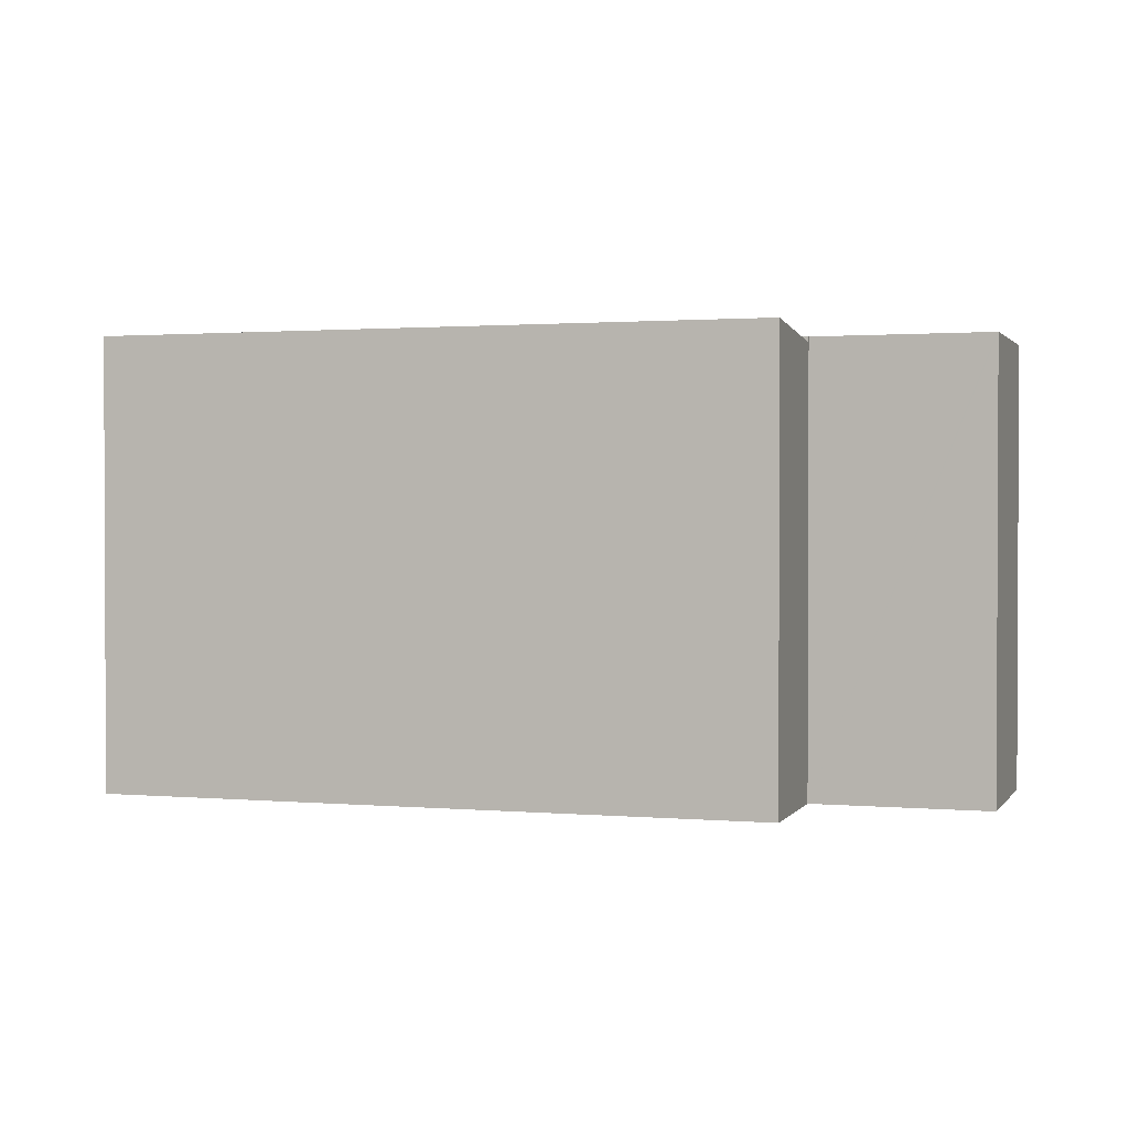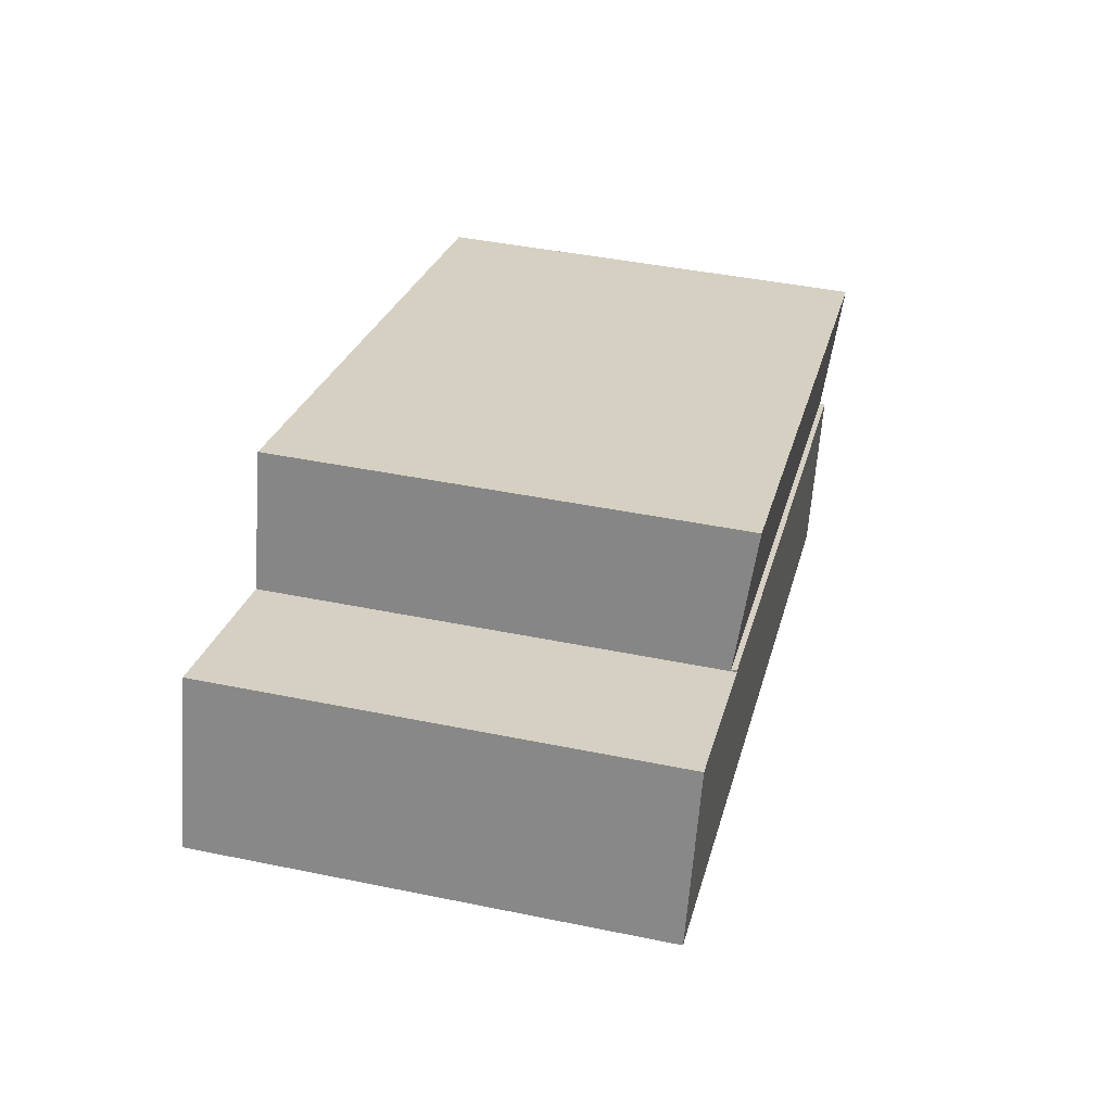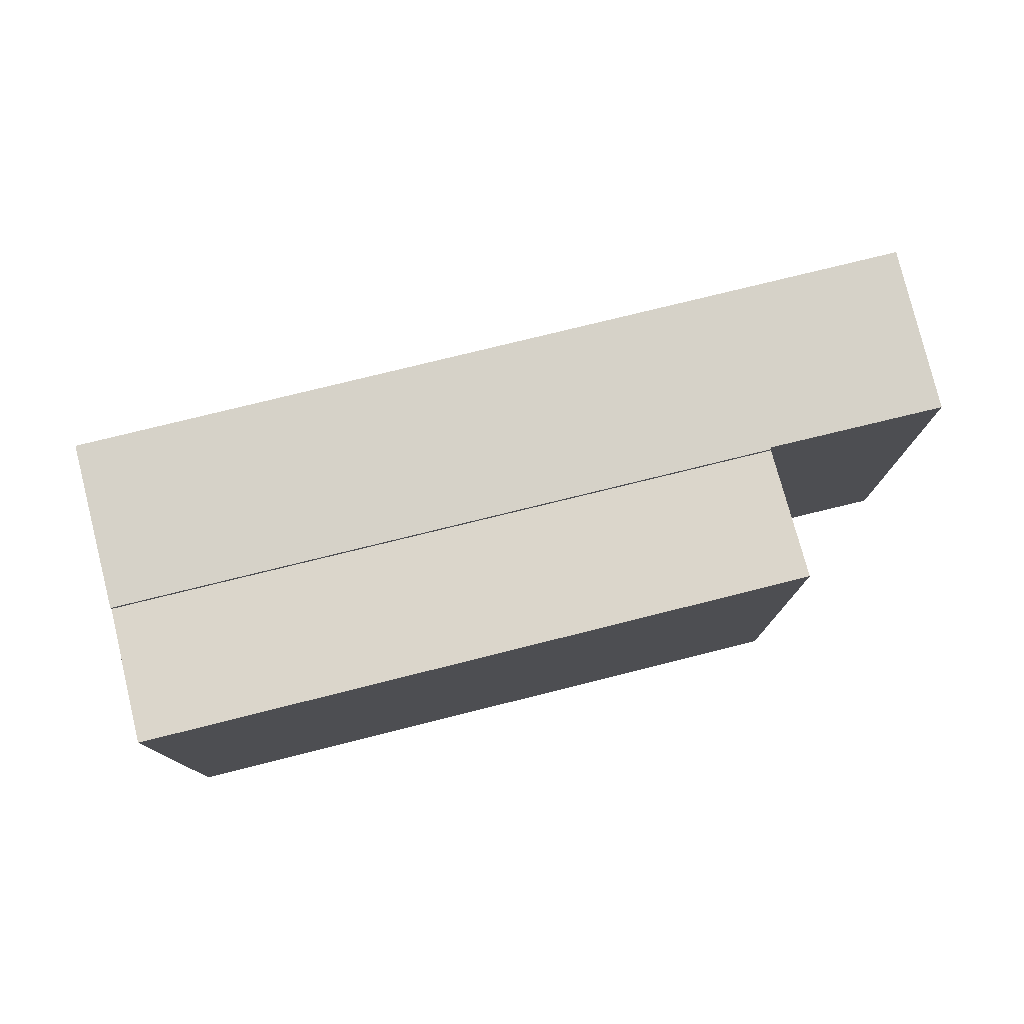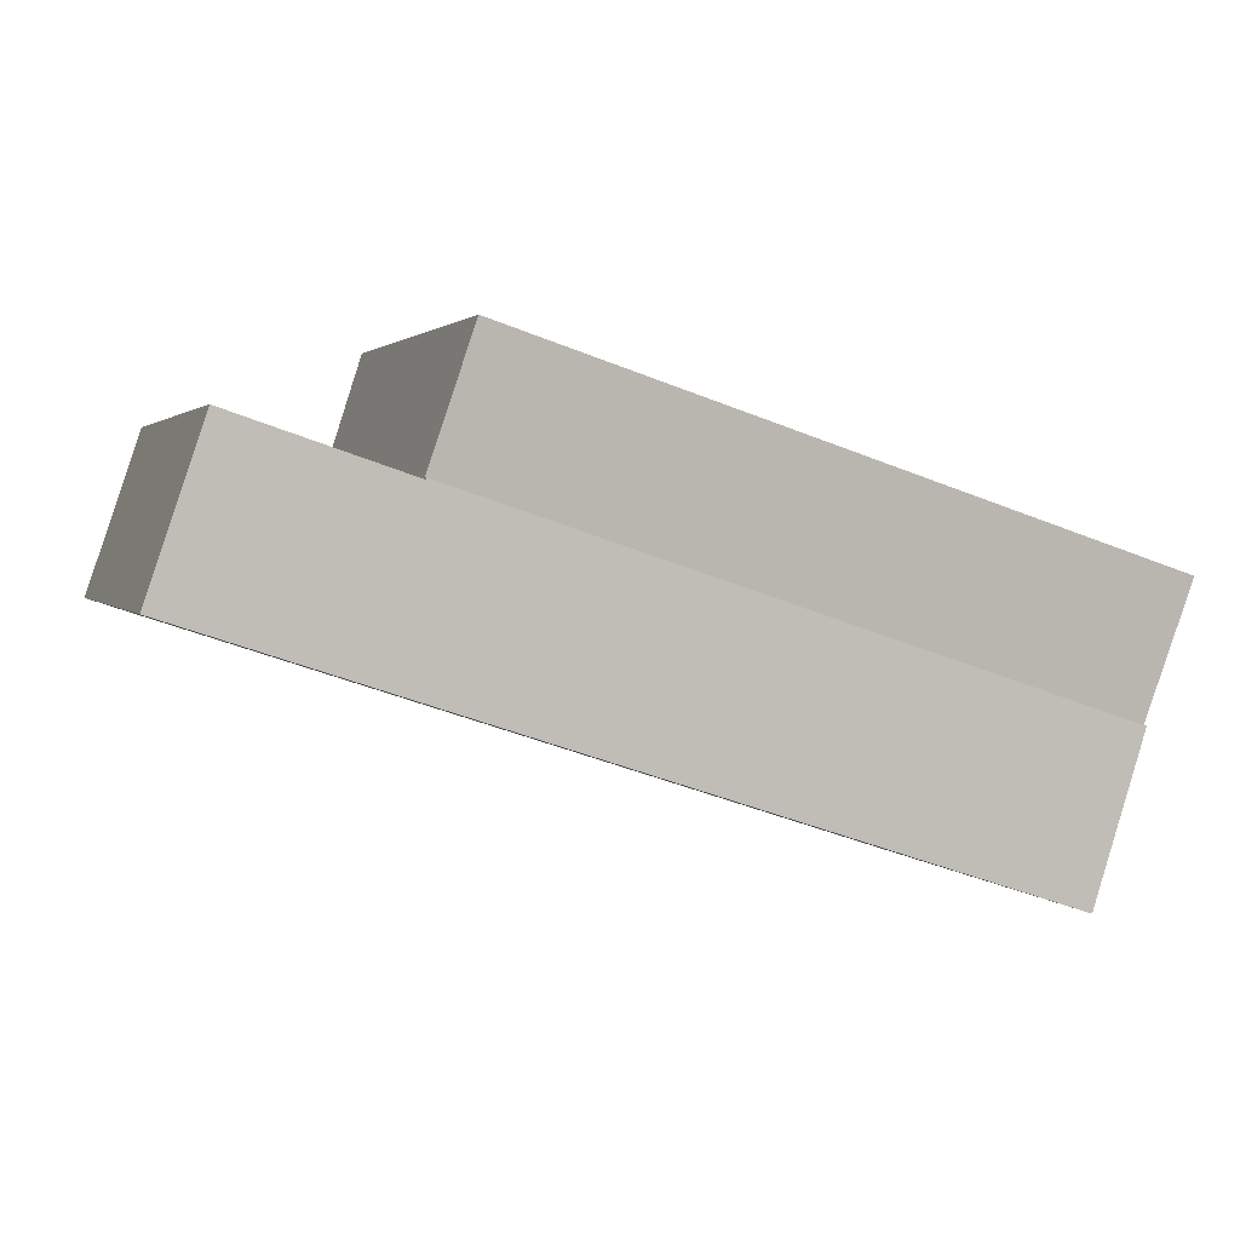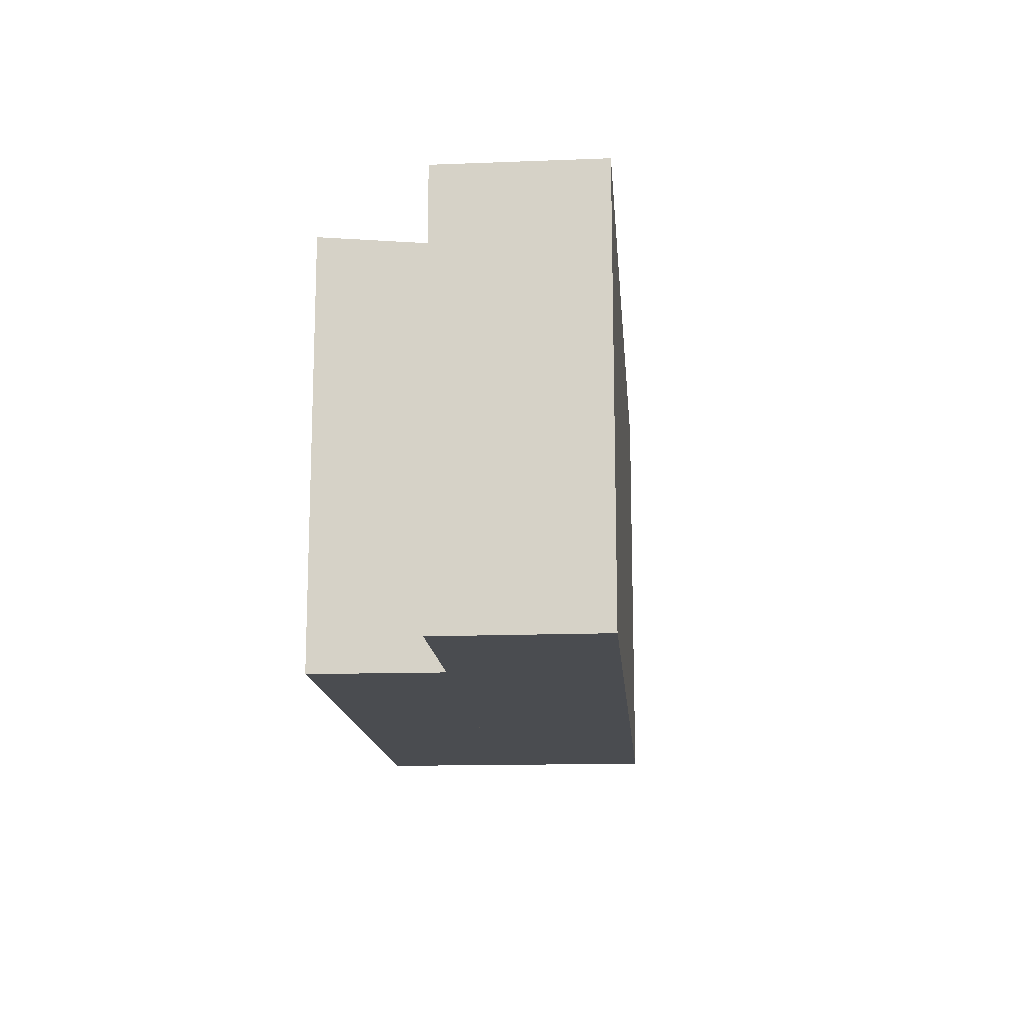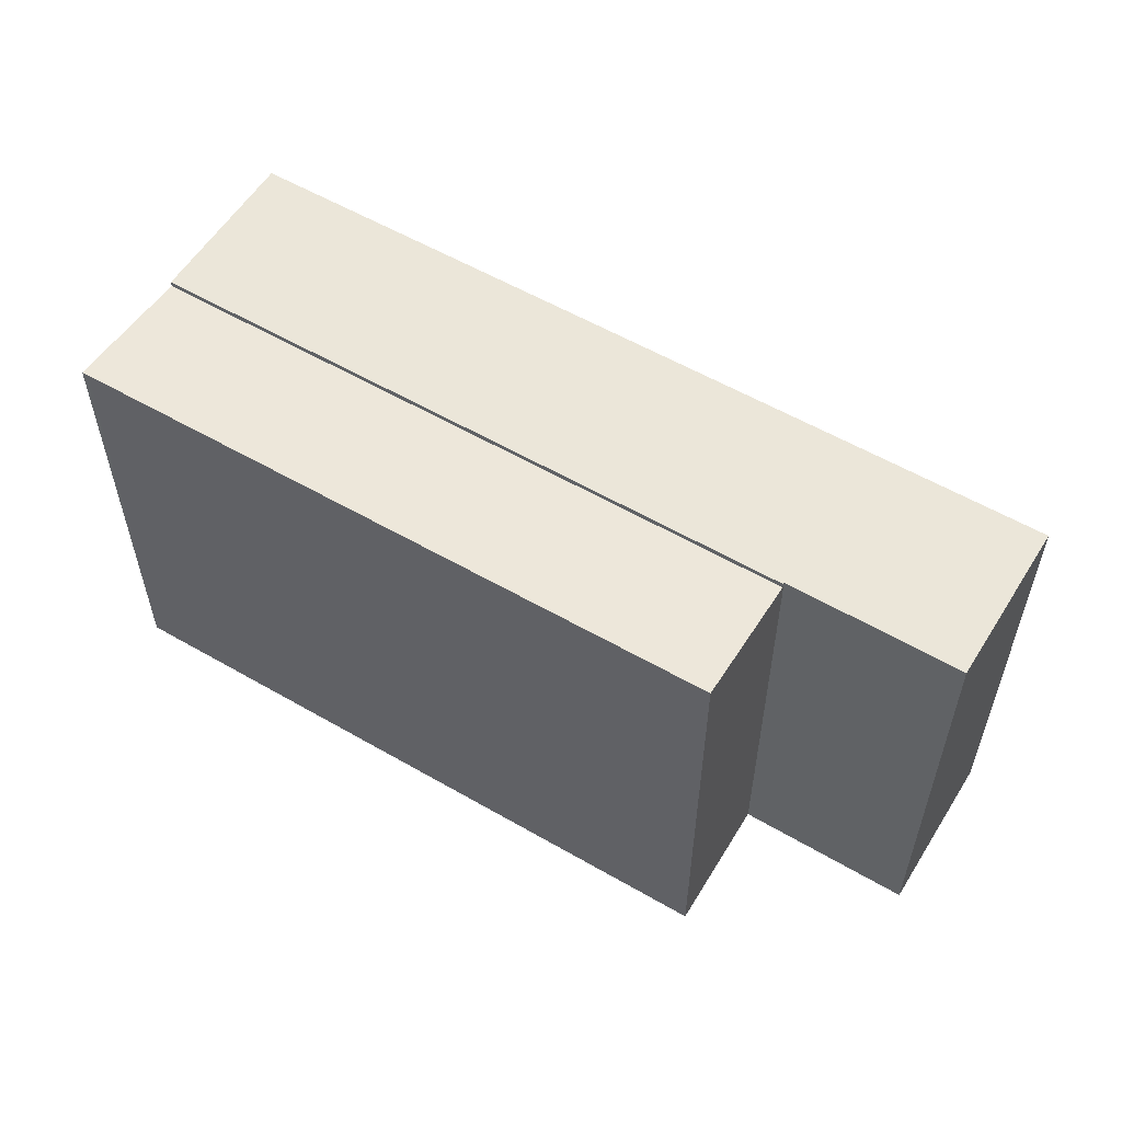
<metadata>
{"format":"obj","ext":"obj","renderer":"f3d","projection":"perspective","resolution":1024,"background":"white","views":[{"elev":1.3,"azim":-0.5,"up":"+Y"},{"elev":43.5,"azim":103.6,"up":"+Z"},{"elev":78.1,"azim":-32.1,"up":"+Y"},{"elev":2.2,"azim":162.2,"up":"+Z"},{"elev":-14.8,"azim":76.2,"up":"+Y"},{"elev":56.1,"azim":13.1,"up":"+Y"}]}
</metadata>
<code>
v  1.524 16.13 -4.741
v  3.726 16.13 -10.51
v  3.41 16.13 -10.61
v  3.845 16.13 -10.46
v  26.79 16.13 -2.88
v  24.83 16.13 2.896
v  24.81 16.13 2.958
v  32.7 16.13 -0.926
v  24.92 16.13 2.927
v  30.72 16.13 4.869
v  32.91 16.13 -0.857
v  30.92 16.13 4.935
v  30.95 16.13 4.947
v  1.524 2.903e-16 -4.741
v  24.81 -1.811e-16 2.958
v  24.83 -1.773e-16 2.896
v  24.92 -1.792e-16 2.927
v  30.95 -3.029e-16 4.947
v  30.72 -2.981e-16 4.869
v  30.92 -3.022e-16 4.935
v  32.91 5.248e-17 -0.857
v  32.7 5.67e-17 -0.926
v  26.79 1.763e-16 -2.88
v  3.845 6.408e-16 -10.46
v  3.726 6.432e-16 -10.51
v  3.41 6.496e-16 -10.61
v  1.524 15.93 -4.741
v  23.32 16.36 7.61
v  24.81 15.94 2.958
v  0.254 16.37 0.083
v  0 16.37 1.002e-15
v  0 0 0
v  23.32 -4.66e-16 7.61
v  0.254 -5.082e-18 0.083
g defaultobject
f 1 2 3
f 2 1 4
f 4 1 5
f 5 1 6
f 6 1 7
f 6 8 5
f 8 6 9
f 8 9 10
f 8 10 11
f 11 10 12
f 11 12 13
f 14 7 1
f 7 14 15
f 16 9 6
f 9 16 10
f 10 16 12
f 12 16 13
f 13 16 17
f 13 17 18
f 18 17 19
f 18 19 20
f 18 11 13
f 11 18 21
f 15 6 7
f 6 15 16
f 21 8 11
f 8 21 5
f 5 21 4
f 4 21 22
f 4 22 23
f 4 23 24
f 4 24 2
f 2 24 3
f 3 24 25
f 3 25 26
f 26 1 3
f 1 26 14
f 22 16 23
f 16 22 17
f 17 22 19
f 19 22 21
f 19 21 20
f 20 21 18
f 25 14 26
f 14 25 24
f 14 24 23
f 14 23 16
f 14 16 15
f 27 28 29
f 28 27 30
f 30 27 31
f 32 30 31
f 30 32 28
f 28 32 33
f 33 32 34
f 33 29 28
f 29 33 15
f 15 27 29
f 27 15 14
f 27 32 31
f 32 27 14
f 34 15 33
f 15 34 32
f 15 32 14

</code>
